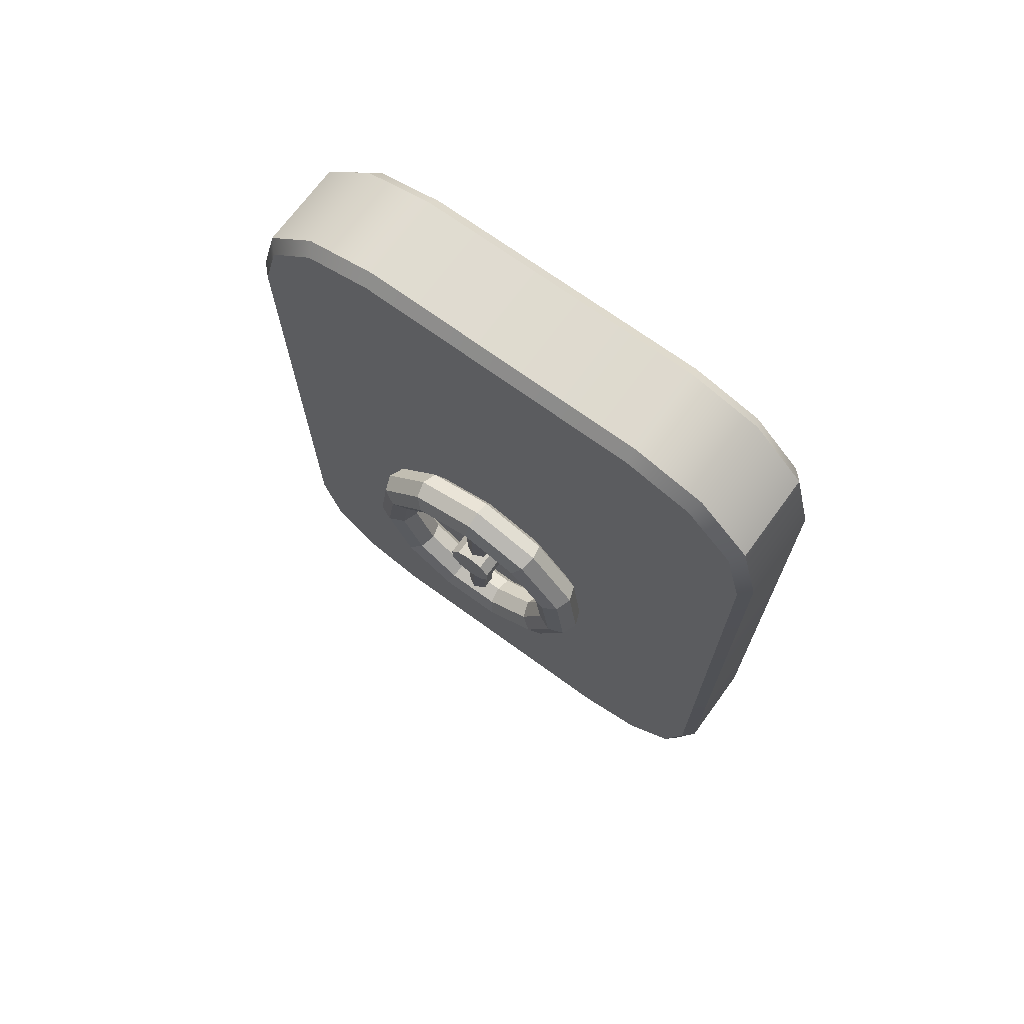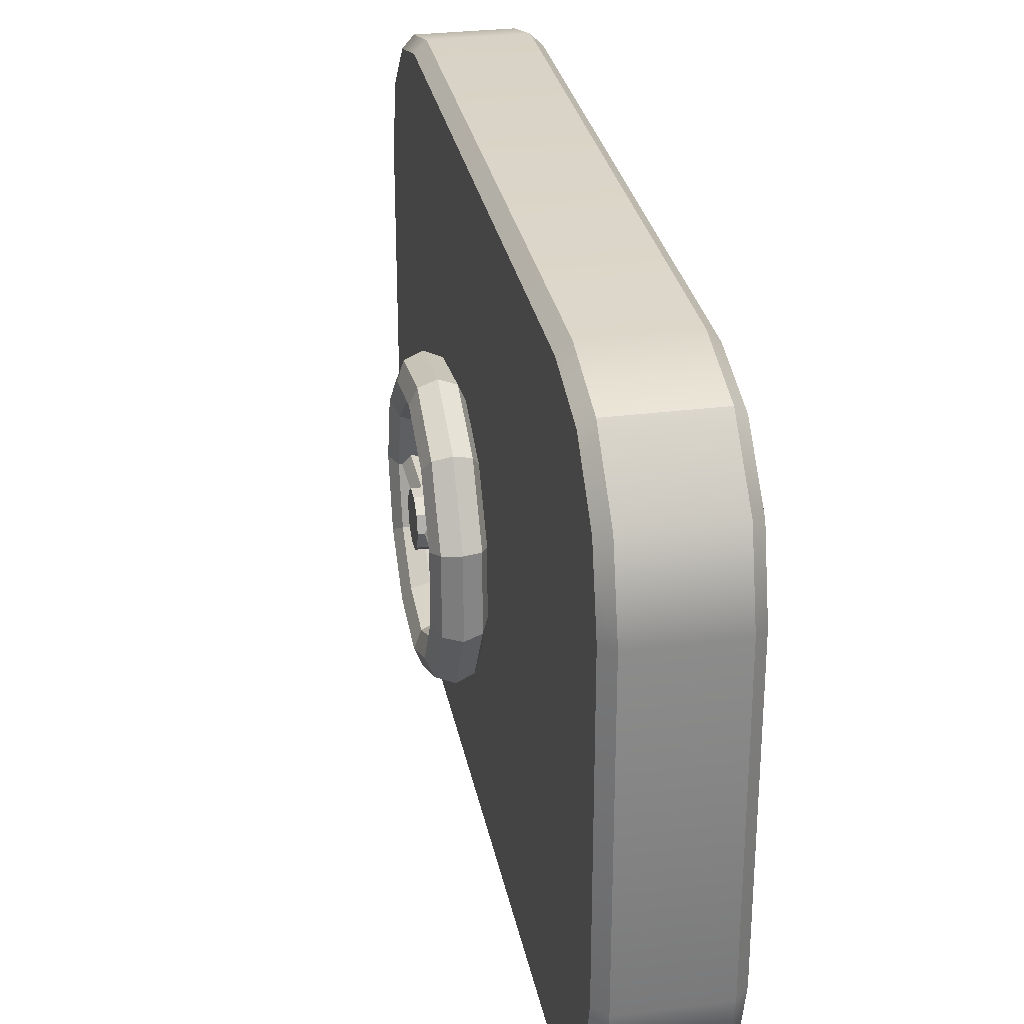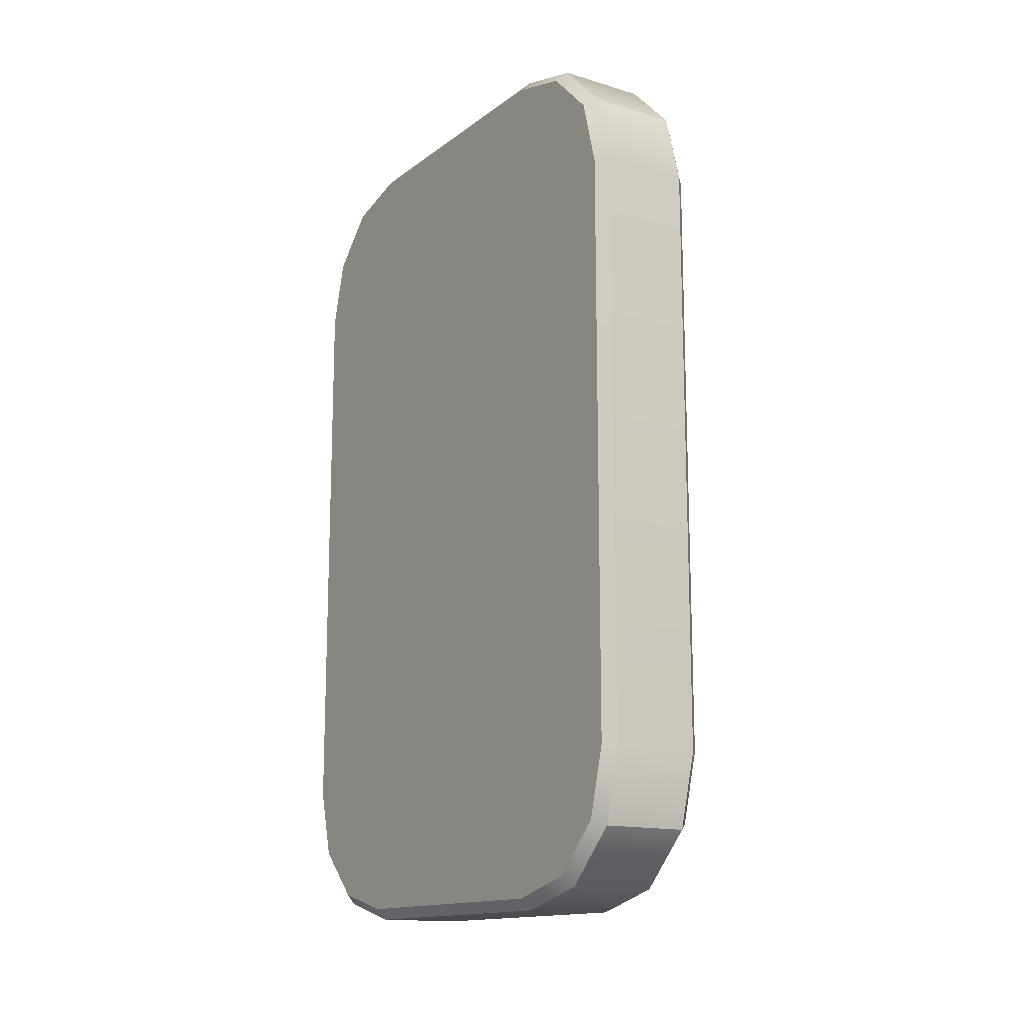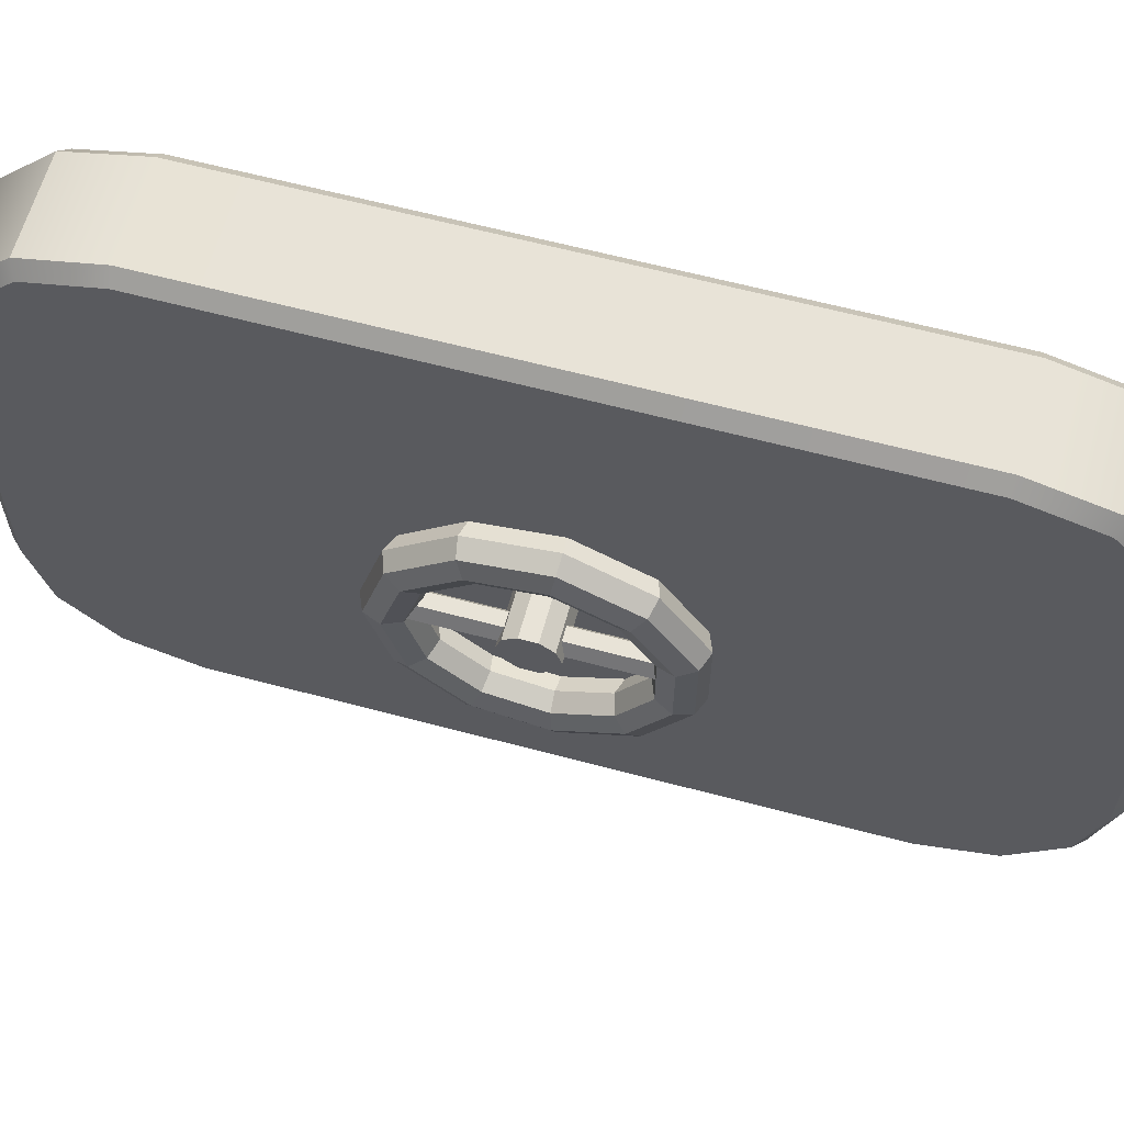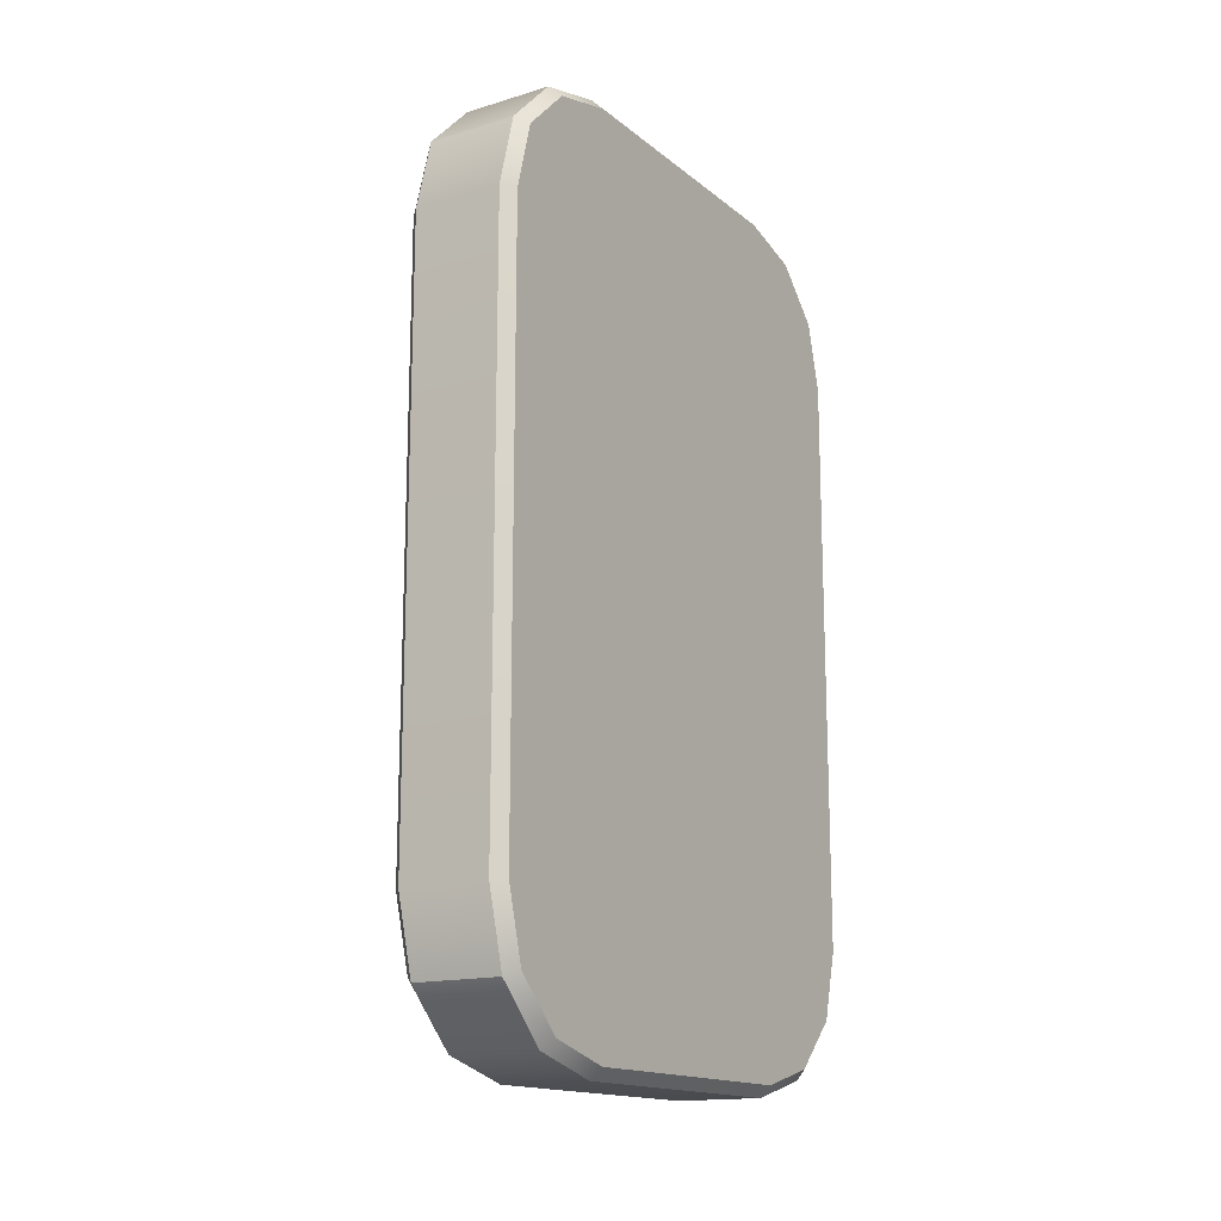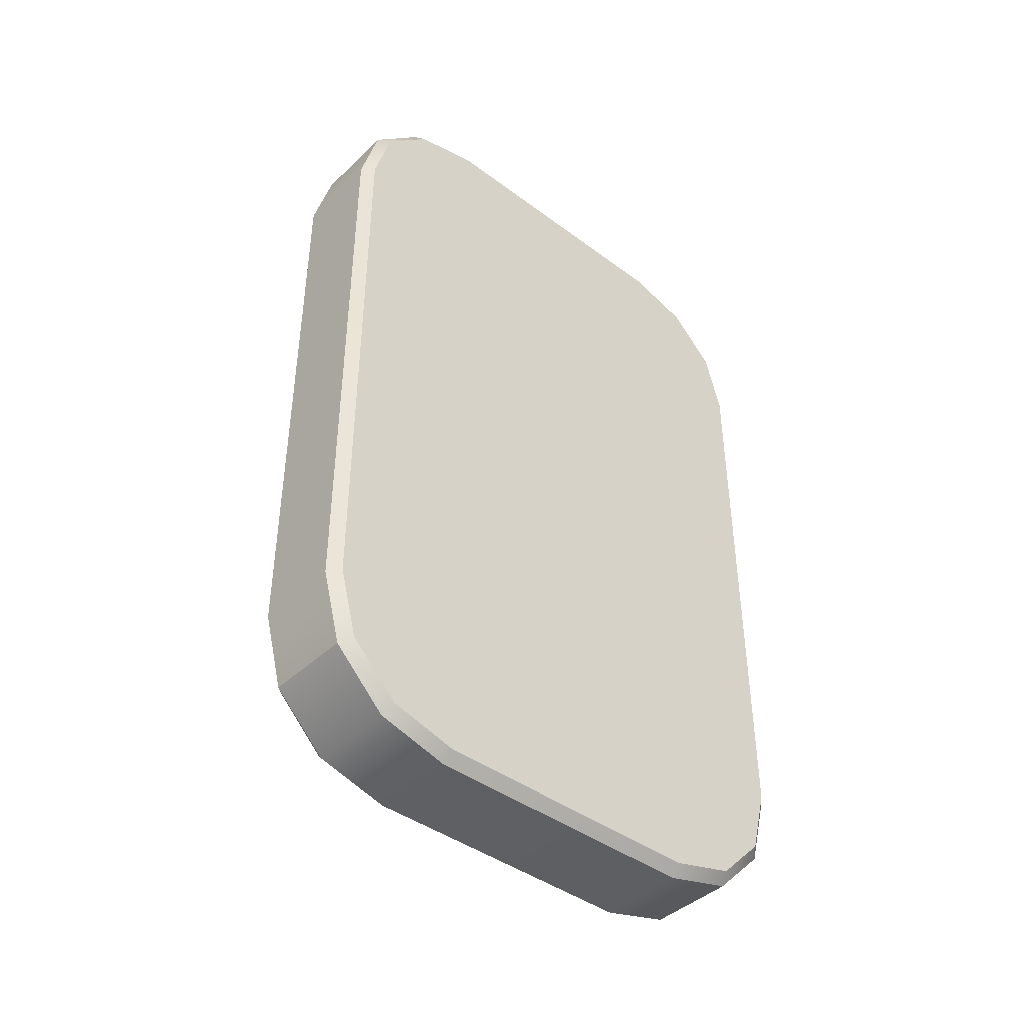
<metadata>
{"format":"obj","ext":"obj","renderer":"f3d","projection":"perspective","resolution":1024,"background":"white","views":[{"elev":70.4,"azim":-53.9,"up":"+Y"},{"elev":29.2,"azim":-10.7,"up":"+Z"},{"elev":-14.5,"azim":146.9,"up":"+Y"},{"elev":62.0,"azim":-74.8,"up":"+Z"},{"elev":-15.6,"azim":32.2,"up":"+Y"},{"elev":-42.2,"azim":48.4,"up":"+Y"}]}
</metadata>
<code>
v 0.5 0.09996 1.299
v 0.4 -2.6e-05 1.312
v 0.4 -2.6e-05 -1.321
v 0.5 0.09996 -1.308
v -0.5 0.7099 -2.371
v -0.5 3.847 -0.1362
v -0.5 3.959 -0.2179
v -0.5 1.329 -2.537
v -0.5 6.671 -2.537
v -0.4 6.684 -2.637
v -0.4 1.316 -2.637
v -0.5 0.09996 1.299
v -0.4 -2.6e-05 1.312
v -0.4 0.1763 1.971
v -0.5 0.266 1.919
v 0.4 6.684 -2.637
v 0.4 1.316 -2.637
v -0.9409 2.92 -0.3257
v -0.9409 3.268 -0.8668
v -0.7995 3.23 -0.911
v -0.7995 2.864 -0.3422
v -0.9658 3.959 -0.2179
v -0.9658 3.847 -0.1362
v -0.9658 4.029 -0.004134
v -0.9658 3.804 -0.004134
v -0.9995 3.056 -0.2859
v -0.9995 3.361 -0.7599
v -0.9658 4.098 -0.2179
v -0.9409 3.853 -1.134
v -0.7995 3.845 -1.192
v -0.9658 3.847 0.128
v -0.9995 3.873 -0.994
v -0.5 0.266 -1.927
v -0.5 3.772 -0.02416
v -0.5 3.804 -0.004134
v -0.9658 4.21 -0.1362
v 0.4 0.1763 1.971
v -0.658 3.268 -0.8668
v -0.658 2.92 -0.3257
v -0.9658 3.959 0.2096
v -0.9658 4.253 -0.004134
v -0.658 3.853 -1.134
v -0.9658 4.098 0.2096
v -0.9409 3.192 -0.246
v -0.9409 3.453 -0.653
v -0.9658 4.21 0.128
v -0.9409 3.893 -0.854
v 0.5 6.671 -2.537
v 0.5 1.329 -2.537
v -0.5995 3.361 -0.7599
v -0.5995 3.056 -0.2859
v -0.9995 3.056 0.2776
v -0.9409 2.92 0.3174
v -0.7995 2.864 0.3339
v -0.5995 3.873 -0.994
v -0.7995 3.248 -0.2295
v -0.7995 3.492 -0.6087
v -0.7995 3.902 -0.796
v -0.5 4.098 -0.2179
v -0.9409 3.192 0.2378
v -0.658 3.453 -0.653
v -0.658 3.192 -0.246
v -0.658 2.92 0.3174
v -0.9995 4.431 -0.9138
v -0.9409 4.49 -1.042
v -0.4 0.6581 2.452
v -0.5 0.7099 2.363
v -0.7995 4.514 -1.096
v -0.658 3.893 -0.854
v 0.5 0.266 1.919
v -0.9409 4.372 -0.7851
v -0.658 4.49 -1.042
v -0.5995 3.056 0.2776
v -0.7995 4.348 -0.7318
v -0.658 3.192 0.2378
v -0.5995 4.431 -0.9138
v -0.9149 3.202 -0.004134
v -0.9149 3.804 -0.004134
v -0.8572 3.836 -0.1041
v -0.8572 3.225 -0.1041
v -0.658 4.372 -0.7851
v 0.4 0.6581 2.452
v -0.9995 3.361 0.7516
v -0.9409 3.268 0.8585
v -0.7417 3.225 -0.1041
v -0.7417 3.836 -0.1041
v -0.684 3.804 -0.004134
v -0.684 3.202 -0.004134
v -0.9409 3.453 0.6447
v -0.7995 3.23 0.9028
v -0.7417 3.836 0.09584
v -0.7417 3.225 0.09584
v -0.7995 3.492 0.6005
v -0.7995 3.248 0.2213
v -0.9995 4.857 -0.5448
v -0.9409 4.976 -0.6212
v -0.658 3.268 0.8585
v -0.8572 3.836 0.09584
v -0.9149 3.804 -0.004134
v -0.9409 4.738 -0.4683
v -0.7995 5.025 -0.6529
v -0.658 3.453 0.6447
v -0.4 1.316 2.629
v -0.5 1.329 2.529
v -0.7995 4.688 -0.4366
v -0.5995 3.361 0.7516
v 0.5 0.7099 2.363
v -0.658 4.976 -0.6212
v -0.5 3.847 0.128
v -0.658 4.738 -0.4683
v -0.5 4.21 -0.1362
v -0.5 3.959 0.2096
v -0.5995 4.857 -0.5448
v -0.8572 4.221 -0.1041
v -0.7417 4.221 -0.1041
v -0.8572 4.221 0.09584
v -0.9149 4.253 -0.004134
v -0.9409 3.893 0.8457
v -0.9995 3.873 0.9857
v -0.5 4.098 0.2096
v 0.4 1.316 2.629
v -0.7995 3.902 0.7877
v -0.9409 3.853 1.126
v -0.5 4.21 0.128
v -0.7417 4.221 0.09584
v -0.684 4.253 -0.004134
v -0.5 4.253 -0.004134
v -0.8572 4.81 -0.1041
v -0.9149 4.253 -0.004134
v -0.9149 4.863 -0.004134
v -0.9409 4.874 -0.004134
v -0.9995 5.015 -0.004134
v -0.658 3.893 0.8457
v -0.7995 3.845 1.184
v -0.9409 5.157 -0.004134
v -0.5 7.29 -2.371
v -0.5995 3.873 0.9857
v -0.658 3.853 1.126
v -0.7417 4.81 0.09584
v -0.684 4.863 -0.004134
v -0.7995 5.215 -0.004134
v 0.5 1.329 2.529
v -0.5995 5.015 -0.004134
v -0.658 4.874 -0.004134
v -0.7995 3.248 -0.1041
v -0.7995 4.348 0.7236
v -0.9409 4.372 0.7769
v -0.658 5.157 -0.004134
v -0.4 7.342 -2.461
v -0.9995 4.431 0.9055
v -0.9409 4.738 0.46
v -0.9995 4.857 0.5365
v -0.658 4.372 0.7769
v -0.9409 4.49 1.034
v -0.8572 3.225 0.09584
v -0.5 7.734 -1.927
v -0.7995 4.688 0.4284
v -0.9409 4.976 0.613
v -0.7995 3.248 0.09584
v -0.5995 4.431 0.9055
v -0.658 4.738 0.46
v -0.7995 4.514 1.087
v 0.4 7.342 -2.461
v -0.5995 4.857 0.5365
v -0.7995 5.025 0.6446
v -0.658 4.49 1.034
v -0.658 4.976 0.613
v -0.5 6.671 2.529
v -0.4 7.824 -1.979
v 0.5 7.29 -2.371
v 0.4 7.824 -1.979
v -0.5 0.09996 -1.308
v -0.8572 4.81 0.09584
v -0.7995 4.786 -0.1041
v -0.7417 4.81 -0.1041
v -0.5 7.9 -1.308
v -0.4 8 -1.321
v 0.5 7.734 -1.927
v -0.684 4.863 -0.004134
v -0.7995 4.786 0.09584
v -0.4 6.684 2.629
v 0.4 8 -1.321
v -0.5 7.29 2.363
v 0.4 6.684 2.629
v 0.5 7.9 -1.308
v 0.5 6.671 2.529
v -0.5 7.9 1.299
v -0.4 8 1.312
v 0.4 8 1.312
v 0.5 7.9 1.299
v -0.4 7.342 2.452
v -0.5 7.734 1.919
v -0.4 7.824 1.971
v 0.4 7.342 2.452
v 0.4 7.824 1.971
v 0.5 7.29 2.363
v 0.5 7.734 1.919
v 0.5 0.266 -1.927
v 0.5 0.7099 -2.371
v -0.4 -2.6e-05 -1.321
v 0.4 0.6581 -2.461
v 0.4 0.1763 -1.979
v -0.4 0.6581 -2.461
v -0.4 0.1763 -1.979
g pCube5
f 4 1 2
f 2 3 4
f 8 5 6
f 6 7 8
f 8 9 10
f 10 11 8
f 15 12 13
f 13 14 15
f 11 10 16
f 16 17 11
f 21 18 19
f 19 20 21
f 22 23 24
f 23 25 24
f 18 26 27
f 27 19 18
f 28 22 24
f 20 19 29
f 29 30 20
f 25 31 24
f 19 27 32
f 32 29 19
f 5 33 34
f 5 34 35
f 35 6 5
f 36 28 24
f 37 14 13
f 13 2 37
f 39 21 20
f 20 38 39
f 31 40 24
f 41 36 24
f 38 20 30
f 30 42 38
f 40 43 24
f 26 44 45
f 45 27 26
f 46 41 24
f 43 46 24
f 27 45 47
f 47 32 27
f 17 16 48
f 48 49 17
f 51 39 38
f 38 50 51
f 53 52 26
f 26 18 53
f 54 53 18
f 18 21 54
f 50 38 42
f 42 55 50
f 44 56 57
f 57 45 44
f 45 57 58
f 58 47 45
f 9 8 7
f 7 59 9
f 52 60 44
f 44 26 52
f 62 51 50
f 50 61 62
f 63 54 21
f 21 39 63
f 29 32 64
f 64 65 29
f 14 66 67
f 67 15 14
f 56 62 61
f 61 57 56
f 30 29 65
f 65 68 30
f 61 50 55
f 55 69 61
f 37 2 1
f 1 70 37
f 57 61 69
f 69 58 57
f 32 47 71
f 71 64 32
f 42 30 68
f 68 72 42
f 73 63 39
f 39 51 73
f 47 58 74
f 74 71 47
f 75 73 51
f 51 62 75
f 55 42 72
f 72 76 55
f 80 77 78
f 78 79 80
f 58 69 81
f 81 74 58
f 69 55 76
f 76 81 69
f 82 66 14
f 14 37 82
f 84 83 52
f 52 53 84
f 88 85 86
f 86 87 88
f 83 89 60
f 60 52 83
f 90 84 53
f 53 54 90
f 92 88 87
f 87 91 92
f 89 93 94
f 94 60 89
f 65 64 95
f 95 96 65
f 97 90 54
f 54 63 97
f 99 98 31
f 31 25 99
f 64 71 100
f 100 95 64
f 23 6 86
f 86 79 23
f 7 6 23
f 23 22 7
f 68 65 96
f 96 101 68
f 93 102 75
f 75 94 93
f 66 103 104
f 104 67 66
f 71 74 105
f 105 100 71
f 106 97 63
f 63 73 106
f 59 7 22
f 22 28 59
f 70 107 82
f 82 37 70
f 102 106 73
f 73 75 102
f 6 35 87
f 87 86 6
f 72 68 101
f 101 108 72
f 91 109 31
f 31 98 91
f 74 81 110
f 110 105 74
f 111 59 28
f 28 36 111
f 112 109 67
f 67 104 112
f 35 109 91
f 91 87 35
f 76 72 108
f 108 113 76
f 81 76 113
f 113 110 81
f 115 111 36
f 36 114 115
f 109 112 40
f 40 31 109
f 41 46 116
f 116 117 41
f 119 118 89
f 89 83 119
f 112 120 43
f 43 40 112
f 121 103 66
f 66 82 121
f 118 122 93
f 93 89 118
f 123 119 83
f 83 84 123
f 46 124 125
f 125 116 46
f 127 111 115
f 115 126 127
f 120 124 46
f 46 43 120
f 130 128 114
f 114 129 130
f 95 100 131
f 131 132 95
f 122 133 102
f 102 93 122
f 124 127 126
f 126 125 124
f 134 123 84
f 84 90 134
f 96 95 132
f 132 135 96
f 59 111 136
f 136 9 59
f 133 137 106
f 106 102 133
f 138 134 90
f 90 97 138
f 140 139 125
f 125 126 140
f 137 138 97
f 97 106 137
f 101 96 135
f 135 141 101
f 107 142 121
f 121 82 107
f 110 113 143
f 143 144 110
f 79 86 85
f 79 85 145
f 145 80 79
f 147 146 122
f 122 118 147
f 108 101 141
f 141 148 108
f 149 10 9
f 9 136 149
f 150 147 118
f 118 119 150
f 113 108 148
f 148 143 113
f 132 131 151
f 151 152 132
f 146 153 133
f 133 122 146
f 154 150 119
f 119 123 154
f 77 155 98
f 77 98 99
f 99 78 77
f 111 127 156
f 156 136 111
f 151 157 146
f 146 147 151
f 152 151 147
f 147 150 152
f 135 132 152
f 152 158 135
f 91 98 155
f 91 155 159
f 159 92 91
f 153 160 137
f 137 133 153
f 157 161 153
f 153 146 157
f 162 154 123
f 123 134 162
f 25 23 79
f 25 79 78
f 78 99 25
f 16 10 149
f 149 163 16
f 144 143 164
f 164 161 144
f 158 152 150
f 150 154 158
f 141 135 158
f 158 165 141
f 160 166 138
f 138 137 160
f 166 162 134
f 134 138 166
f 161 164 160
f 160 153 161
f 143 148 167
f 167 164 143
f 148 141 165
f 165 167 148
f 165 158 154
f 154 162 165
f 164 167 166
f 166 160 164
f 167 165 162
f 162 166 167
f 120 112 104
f 104 168 120
f 169 149 136
f 136 156 169
f 170 48 16
f 16 163 170
f 129 114 36
f 129 36 41
f 41 117 129
f 163 149 169
f 169 171 163
f 109 35 34
f 109 34 33
f 109 33 172
f 109 172 12
f 109 12 15
f 15 67 109
f 173 130 129
f 173 129 117
f 117 116 173
f 115 114 128
f 115 128 174
f 174 175 115
f 156 176 177
f 177 169 156
f 178 170 163
f 163 171 178
f 126 115 175
f 126 175 179
f 179 140 126
f 116 125 139
f 116 139 180
f 180 173 116
f 168 104 103
f 103 181 168
f 171 169 177
f 177 182 171
f 124 120 168
f 168 183 124
f 181 103 121
f 121 184 181
f 171 182 185
f 185 178 171
f 184 121 142
f 142 186 184
f 176 187 188
f 188 177 176
f 177 188 189
f 189 182 177
f 100 105 174
f 174 128 100
f 182 189 190
f 190 185 182
f 175 110 144
f 144 179 175
f 183 168 181
f 181 191 183
f 193 188 187
f 187 192 193
f 130 173 151
f 151 131 130
f 191 193 192
f 192 183 191
f 194 191 181
f 181 184 194
f 189 188 193
f 193 195 189
f 195 193 191
f 191 194 195
f 194 184 186
f 186 196 194
f 197 190 189
f 189 195 197
f 196 197 195
f 195 194 196
f 60 94 159
f 159 155 60
f 145 85 62
f 62 56 145
f 180 139 161
f 161 157 180
f 192 187 176
f 192 176 156
f 192 156 127
f 192 127 124
f 124 183 192
f 49 48 170
f 49 170 178
f 49 178 185
f 49 185 190
f 49 190 197
f 49 197 196
f 49 196 186
f 49 186 142
f 49 142 107
f 49 107 70
f 49 70 1
f 49 1 4
f 49 4 198
f 198 199 49
f 13 200 3
f 3 2 13
f 200 13 12
f 12 172 200
f 201 17 49
f 49 199 201
f 198 4 3
f 3 202 198
f 199 198 202
f 202 201 199
f 201 203 11
f 11 17 201
f 3 200 204
f 204 202 3
f 202 204 203
f 203 201 202
f 5 8 11
f 11 203 5
f 204 200 172
f 172 33 204
f 203 204 33
f 33 5 203
f 173 180 157
f 157 151 173
f 179 144 161
f 161 139 140
f 161 140 179
f 131 100 128
f 128 130 131
f 105 110 175
f 175 174 105
f 60 155 77
f 77 80 44
f 60 77 44
f 94 75 92
f 92 159 94
f 62 85 88
f 88 92 75
f 75 62 88
f 56 44 80
f 80 145 56

</code>
